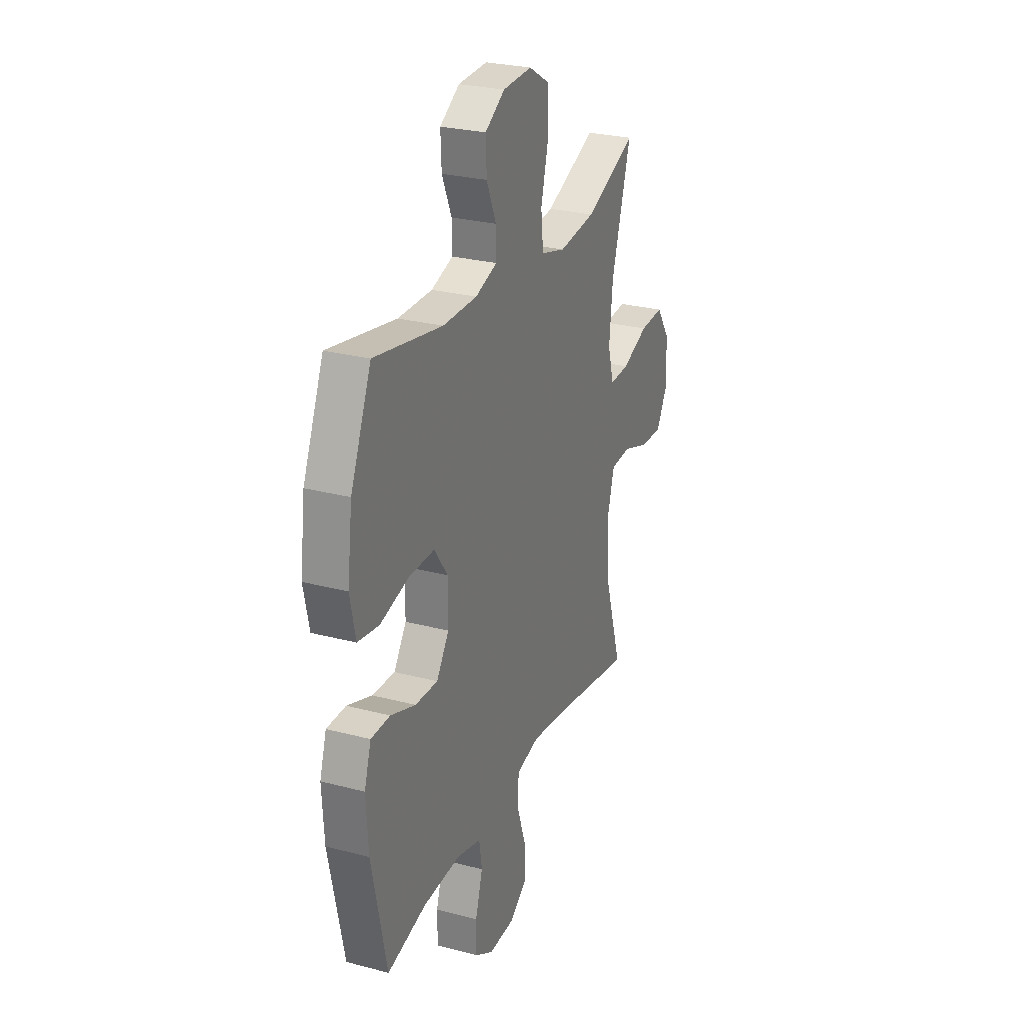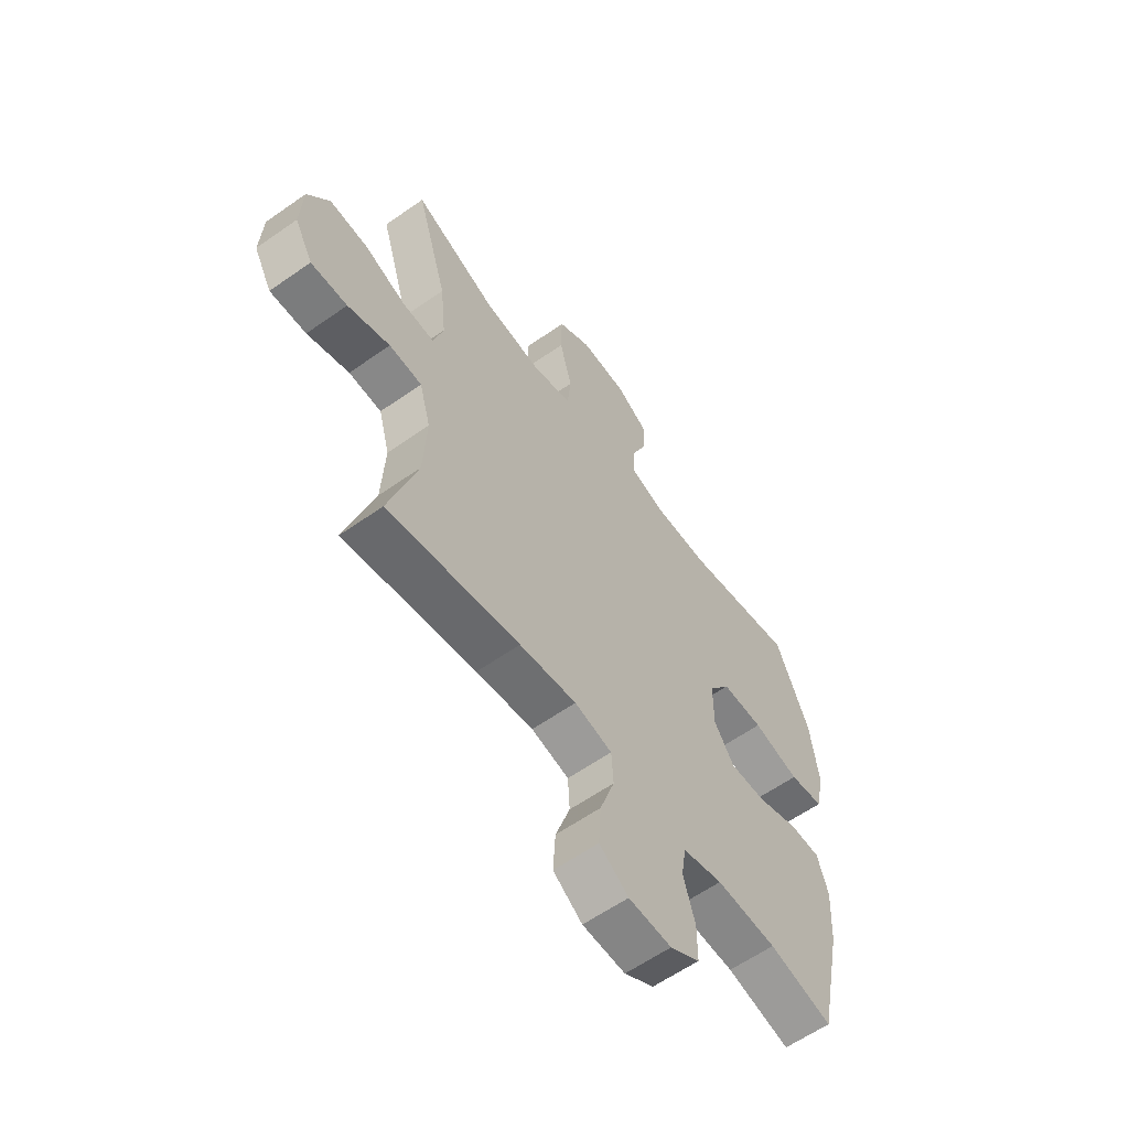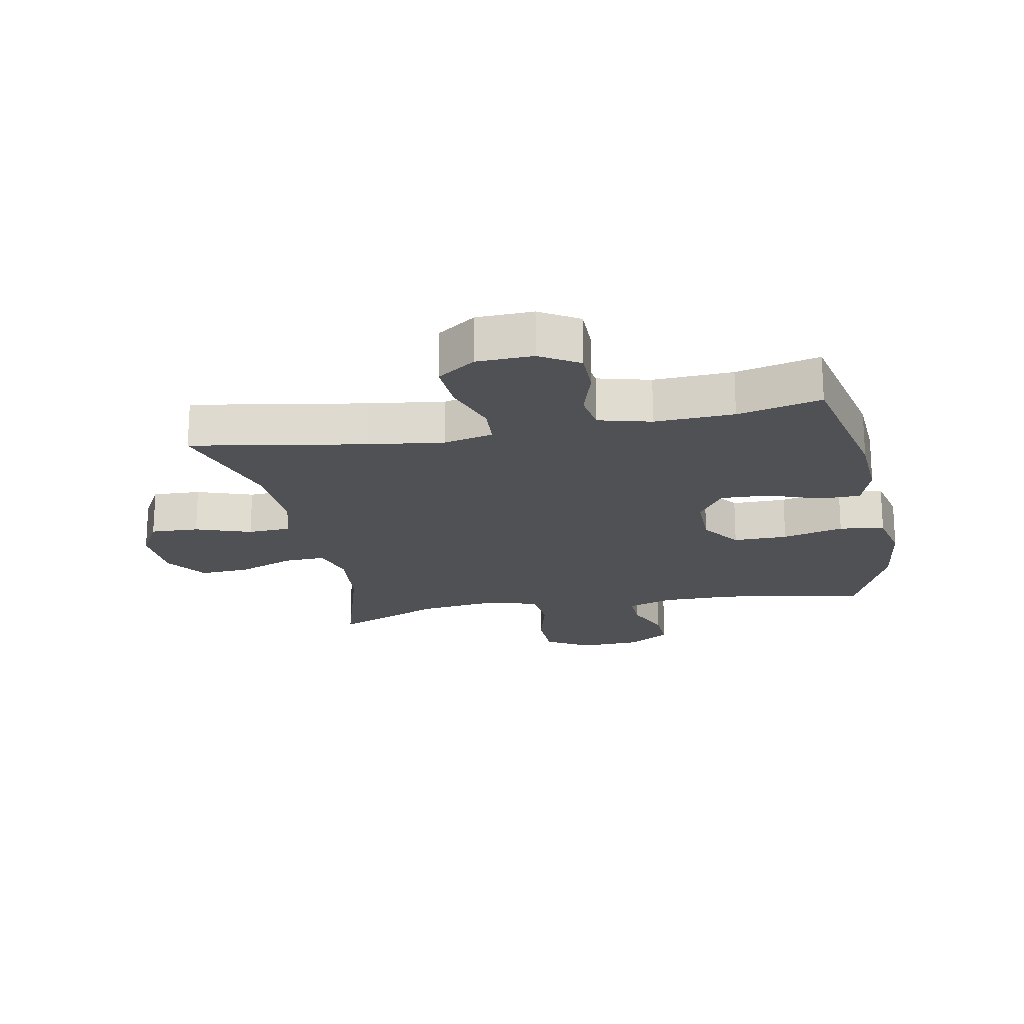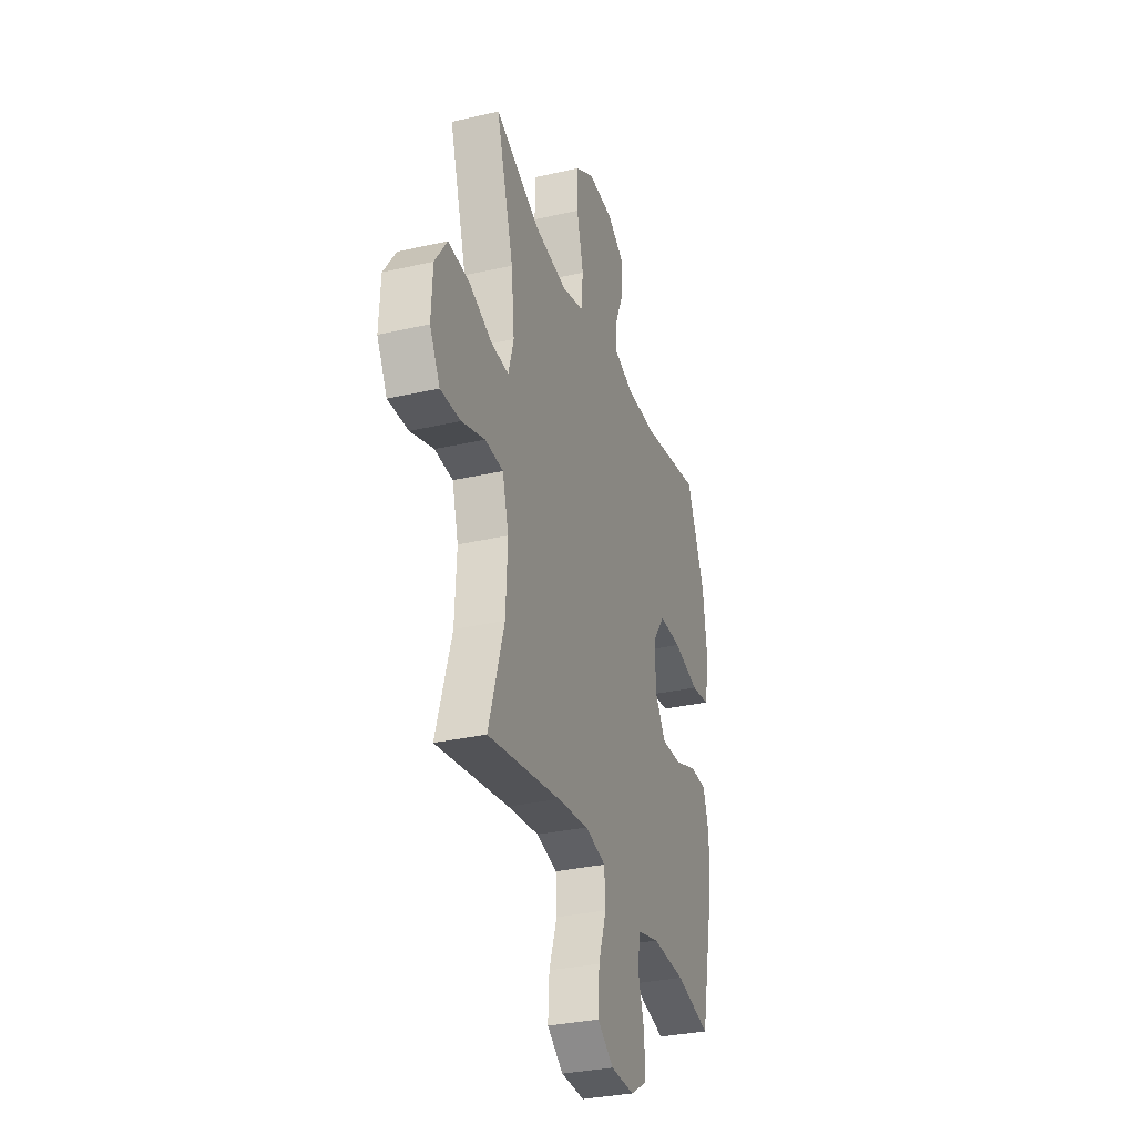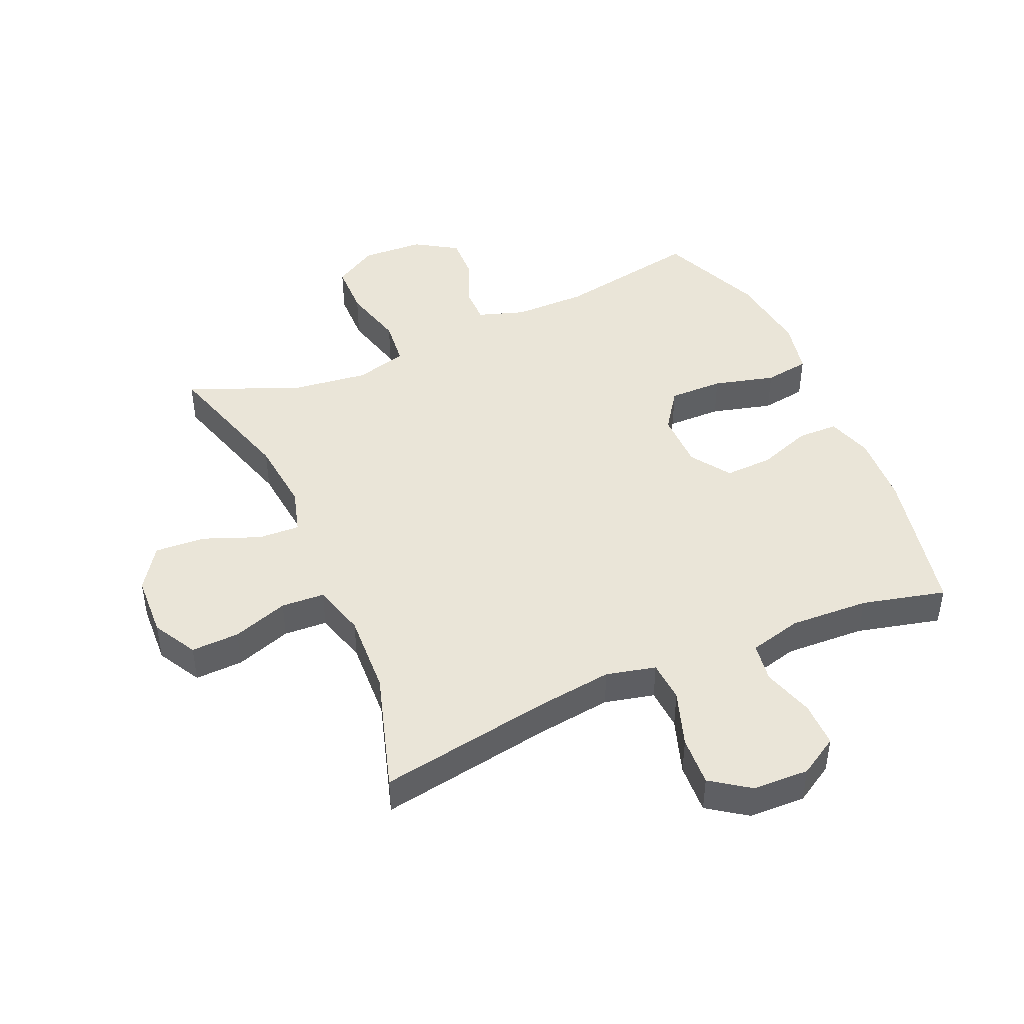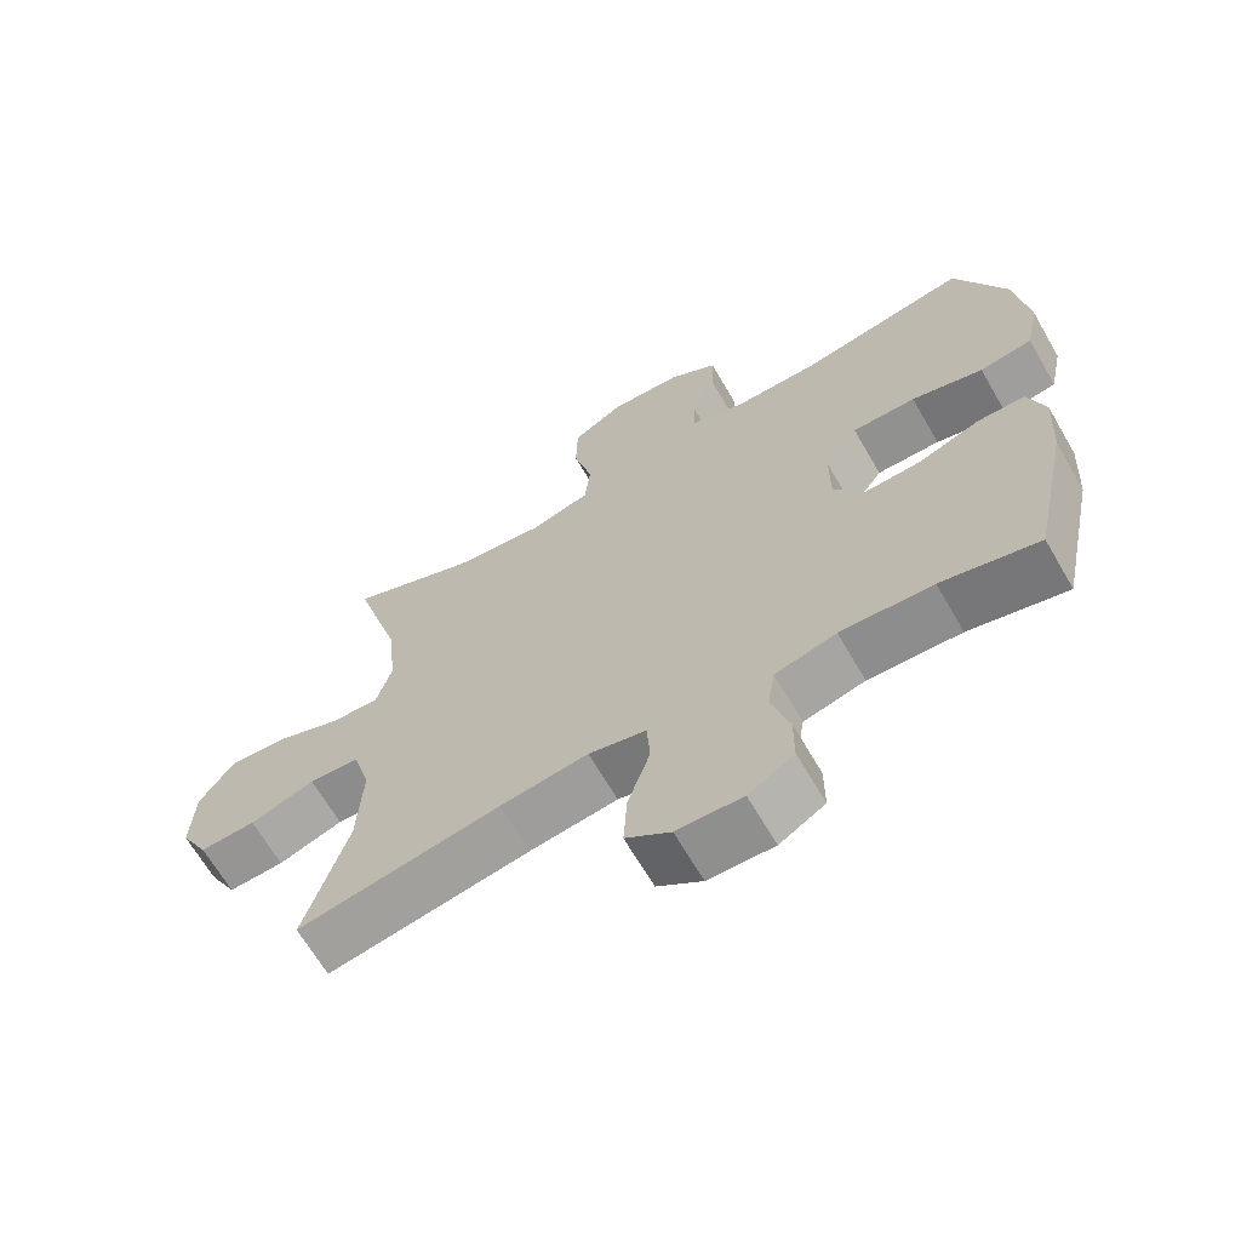
<metadata>
{"format":"obj","ext":"obj","renderer":"f3d","projection":"perspective","resolution":1024,"background":"white","views":[{"elev":26.9,"azim":-67.7,"up":"+Z"},{"elev":-60.3,"azim":125.8,"up":"+Z"},{"elev":-19.7,"azim":-169.1,"up":"+Y"},{"elev":-31.9,"azim":107.9,"up":"+Z"},{"elev":44.9,"azim":156.3,"up":"+Y"},{"elev":-66.3,"azim":-149.8,"up":"+Z"}]}
</metadata>
<code>
v -0.5 0.07 -0.5
v -0.552 0.07 -0.256
v -0.559 0.07 -0.14
v -0.536 0.07 -0.066
v -0.47 0.07 -0.065
v -0.384 0.07 -0.096
v -0.306 0.07 -0.099
v -0.263 0.07 -0.035
v -0.263 0.07 0.059
v -0.309 0.07 0.124
v -0.397 0.07 0.123
v -0.496 0.07 0.097
v -0.569 0.07 0.108
v -0.588 0.07 0.197
v -0.571 0.07 0.33
v -0.5 0.07 0.5
v -0.266 0.07 0.457
v -0.148 0.07 0.457
v -0.073 0.07 0.482
v -0.074 0.07 0.543
v -0.107 0.07 0.62
v -0.11 0.07 0.691
v -0.042 0.07 0.734
v 0.058 0.07 0.739
v 0.129 0.07 0.697
v 0.131 0.07 0.61
v 0.105 0.07 0.508
v 0.113 0.07 0.432
v 0.197 0.07 0.409
v 0.323 0.07 0.425
v 0.5 0.07 0.5
v 0.433 0.07 0.274
v 0.421 0.07 0.155
v 0.442 0.07 0.082
v 0.509 0.07 0.085
v 0.6 0.07 0.121
v 0.682 0.07 0.126
v 0.729 0.07 0.057
v 0.734 0.07 -0.045
v 0.695 0.07 -0.116
v 0.617 0.07 -0.113
v 0.527 0.07 -0.082
v 0.457 0.07 -0.086
v 0.433 0.07 -0.172
v 0.44 0.07 -0.305
v 0.5 0.07 -0.5
v 0.219 0.07 -0.452
v 0.097 0.07 -0.436
v 0.017 0.07 -0.455
v 0.013 0.07 -0.522
v 0.044 0.07 -0.613
v 0.049 0.07 -0.694
v -0.013 0.07 -0.738
v -0.104 0.07 -0.741
v -0.167 0.07 -0.703
v -0.167 0.07 -0.63
v -0.142 0.07 -0.547
v -0.152 0.07 -0.483
v -0.237 0.07 -0.461
v -0.365 0.07 -0.467
v -0.5 0 -0.5
v -0.552 0 -0.256
v -0.559 0 -0.14
v -0.536 0 -0.066
v -0.47 0 -0.065
v -0.384 0 -0.096
v -0.306 0 -0.099
v -0.263 0 -0.035
v -0.263 0 0.059
v -0.309 0 0.124
v -0.397 0 0.123
v -0.496 0 0.097
v -0.569 0 0.108
v -0.588 0 0.197
v -0.571 0 0.33
v -0.5 0 0.5
v -0.266 0 0.457
v -0.148 0 0.457
v -0.073 0 0.482
v -0.074 0 0.543
v -0.107 0 0.62
v -0.11 0 0.691
v -0.042 0 0.734
v 0.058 0 0.739
v 0.129 0 0.697
v 0.131 0 0.61
v 0.105 0 0.508
v 0.113 0 0.432
v 0.197 0 0.409
v 0.323 0 0.425
v 0.5 0 0.5
v 0.433 0 0.274
v 0.421 0 0.155
v 0.442 0 0.082
v 0.509 0 0.085
v 0.6 0 0.121
v 0.682 0 0.126
v 0.729 0 0.057
v 0.734 0 -0.045
v 0.695 0 -0.116
v 0.617 0 -0.113
v 0.527 0 -0.082
v 0.457 0 -0.086
v 0.433 0 -0.172
v 0.44 0 -0.305
v 0.5 0 -0.5
v 0.219 0 -0.452
v 0.097 0 -0.436
v 0.017 0 -0.455
v 0.013 0 -0.522
v 0.044 0 -0.613
v 0.049 0 -0.694
v -0.013 0 -0.738
v -0.104 0 -0.741
v -0.167 0 -0.703
v -0.167 0 -0.63
v -0.142 0 -0.547
v -0.152 0 -0.483
v -0.237 0 -0.461
v -0.365 0 -0.467
f 54 55 56 57
f 54 57 58
f 53 54 58
f 50 51 52 53
f 49 50 53 58
f 48 49 58 59
f 45 46 47
f 44 45 47 48
f 43 44 48 59
f 39 40 41 42
f 39 42 43
f 38 39 43
f 35 36 37 38
f 34 35 38 43
f 33 34 43 59
f 30 31 32
f 29 30 32 33
f 28 29 33 59
f 24 25 26 27
f 20 21 22 23
f 19 20 23 24
f 14 15 16 17
f 14 17 18
f 11 12 13 14
f 10 11 14 18
f 9 10 18 19
f 3 4 5 6
f 3 6 7
f 60 1 2 3
f 60 3 7
f 59 60 7 8
f 24 27 28 59
f 19 24 59
f 8 9 19 59
f 117 116 115 114
f 118 117 114
f 118 114 113
f 113 112 111 110
f 118 113 110 109
f 119 118 109 108
f 107 106 105
f 108 107 105 104
f 119 108 104 103
f 102 101 100 99
f 103 102 99
f 103 99 98
f 98 97 96 95
f 103 98 95 94
f 119 103 94 93
f 92 91 90
f 93 92 90 89
f 119 93 89 88
f 87 86 85 84
f 83 82 81 80
f 84 83 80 79
f 77 76 75 74
f 78 77 74
f 74 73 72 71
f 78 74 71 70
f 79 78 70 69
f 66 65 64 63
f 67 66 63
f 63 62 61 120
f 67 63 120
f 68 67 120 119
f 119 88 87 84
f 119 84 79
f 119 79 69 68
f 1 61 62 2
f 2 62 63 3
f 3 63 64 4
f 4 64 65 5
f 5 65 66 6
f 6 66 67 7
f 7 67 68 8
f 8 68 69 9
f 9 69 70 10
f 10 70 71 11
f 11 71 72 12
f 12 72 73 13
f 13 73 74 14
f 14 74 75 15
f 15 75 76 16
f 16 76 77 17
f 17 77 78 18
f 18 78 79 19
f 19 79 80 20
f 20 80 81 21
f 21 81 82 22
f 22 82 83 23
f 23 83 84 24
f 24 84 85 25
f 25 85 86 26
f 26 86 87 27
f 27 87 88 28
f 28 88 89 29
f 29 89 90 30
f 30 90 91 31
f 31 91 92 32
f 32 92 93 33
f 33 93 94 34
f 34 94 95 35
f 35 95 96 36
f 36 96 97 37
f 37 97 98 38
f 38 98 99 39
f 39 99 100 40
f 40 100 101 41
f 41 101 102 42
f 42 102 103 43
f 43 103 104 44
f 44 104 105 45
f 45 105 106 46
f 46 106 107 47
f 47 107 108 48
f 48 108 109 49
f 49 109 110 50
f 50 110 111 51
f 51 111 112 52
f 52 112 113 53
f 53 113 114 54
f 54 114 115 55
f 55 115 116 56
f 56 116 117 57
f 57 117 118 58
f 58 118 119 59
f 59 119 120 60
f 60 120 61 1

</code>
